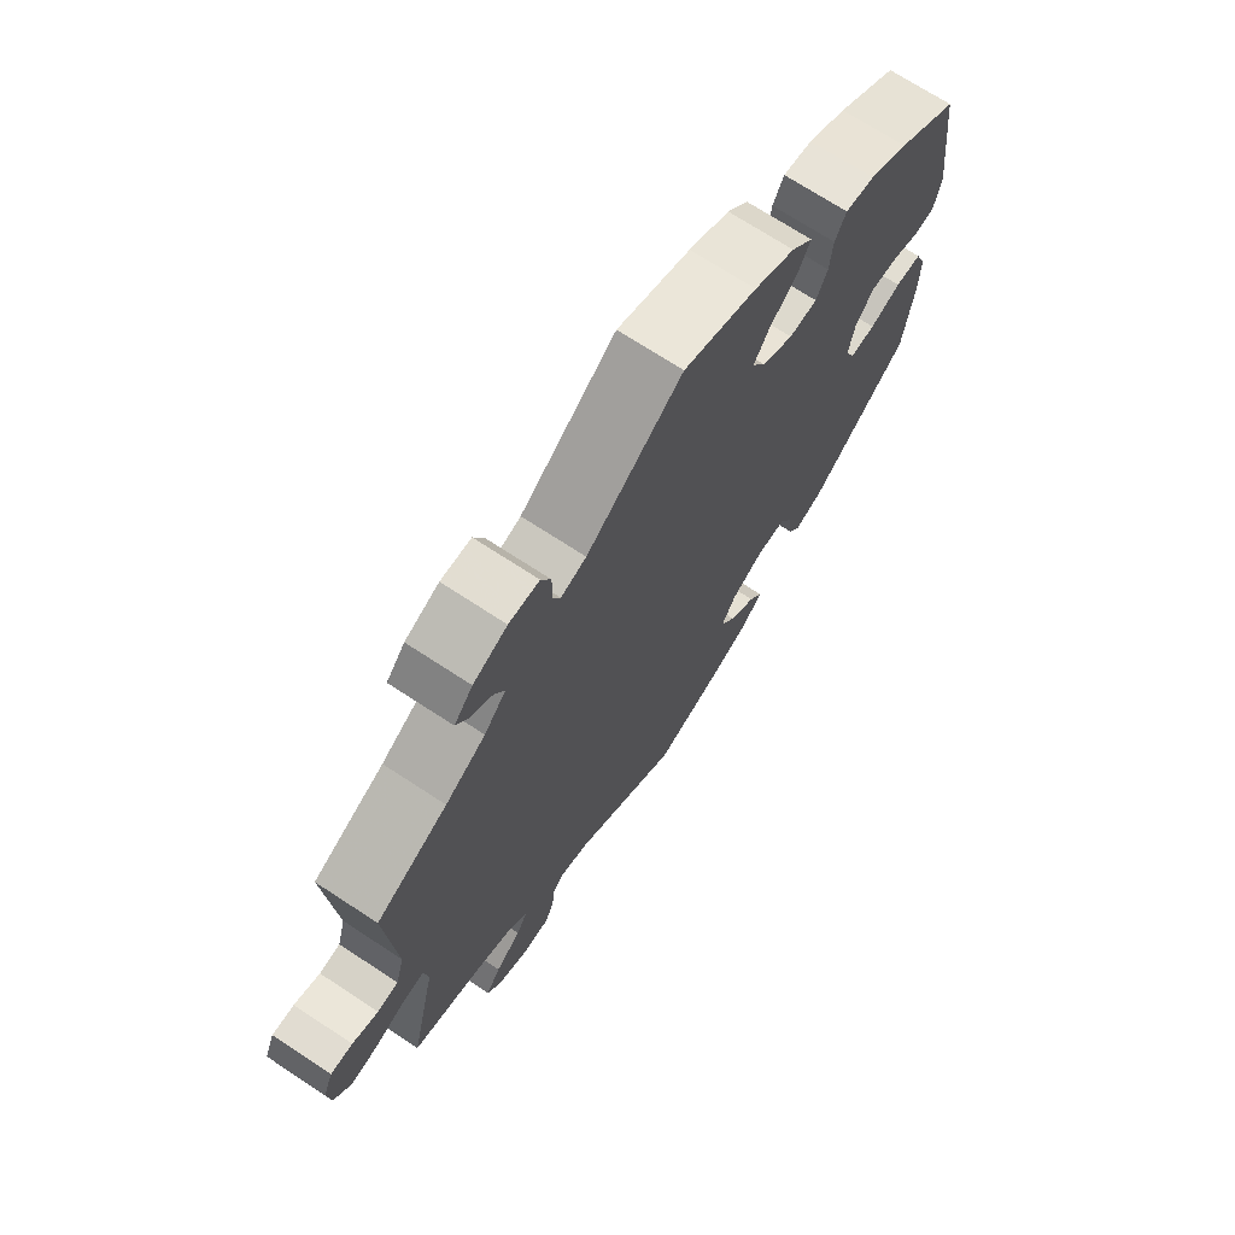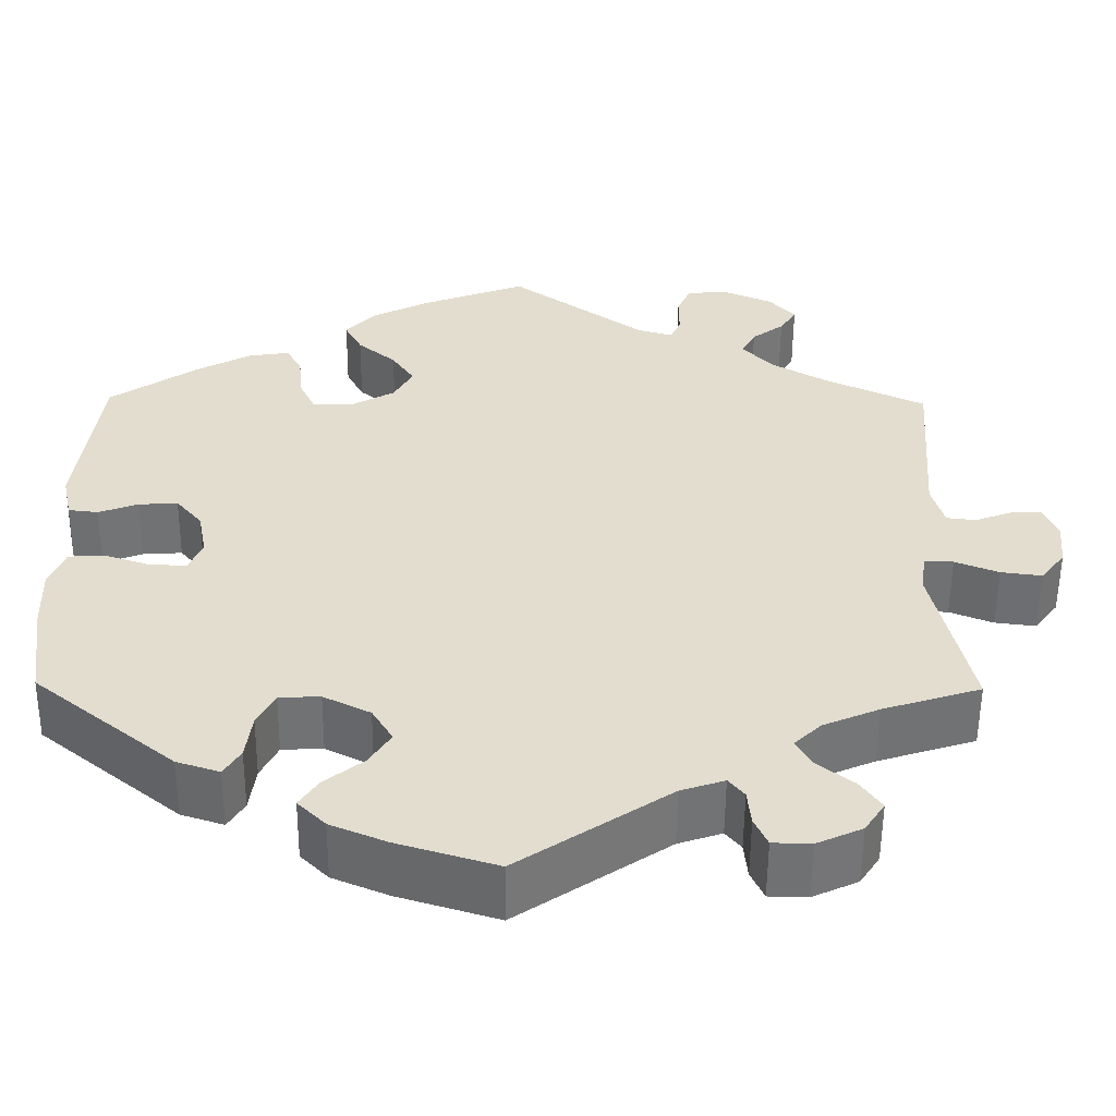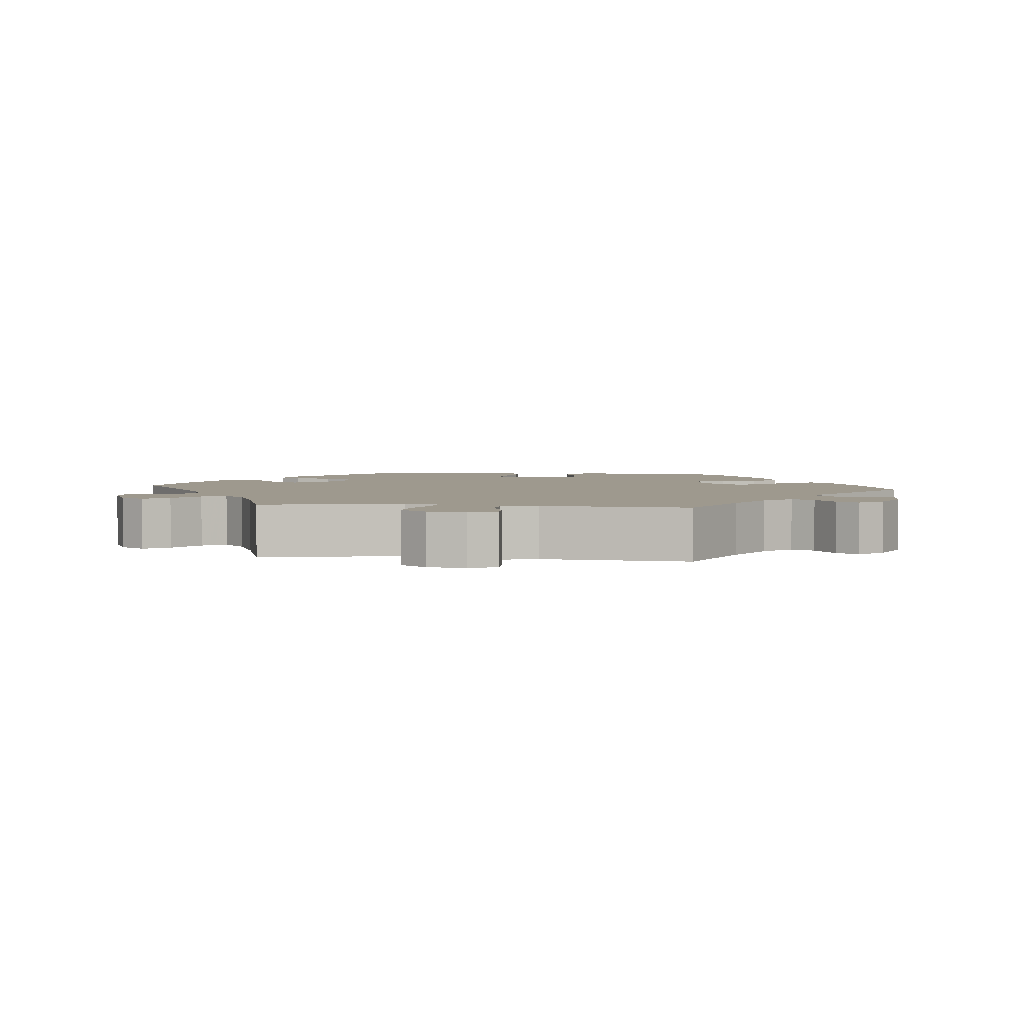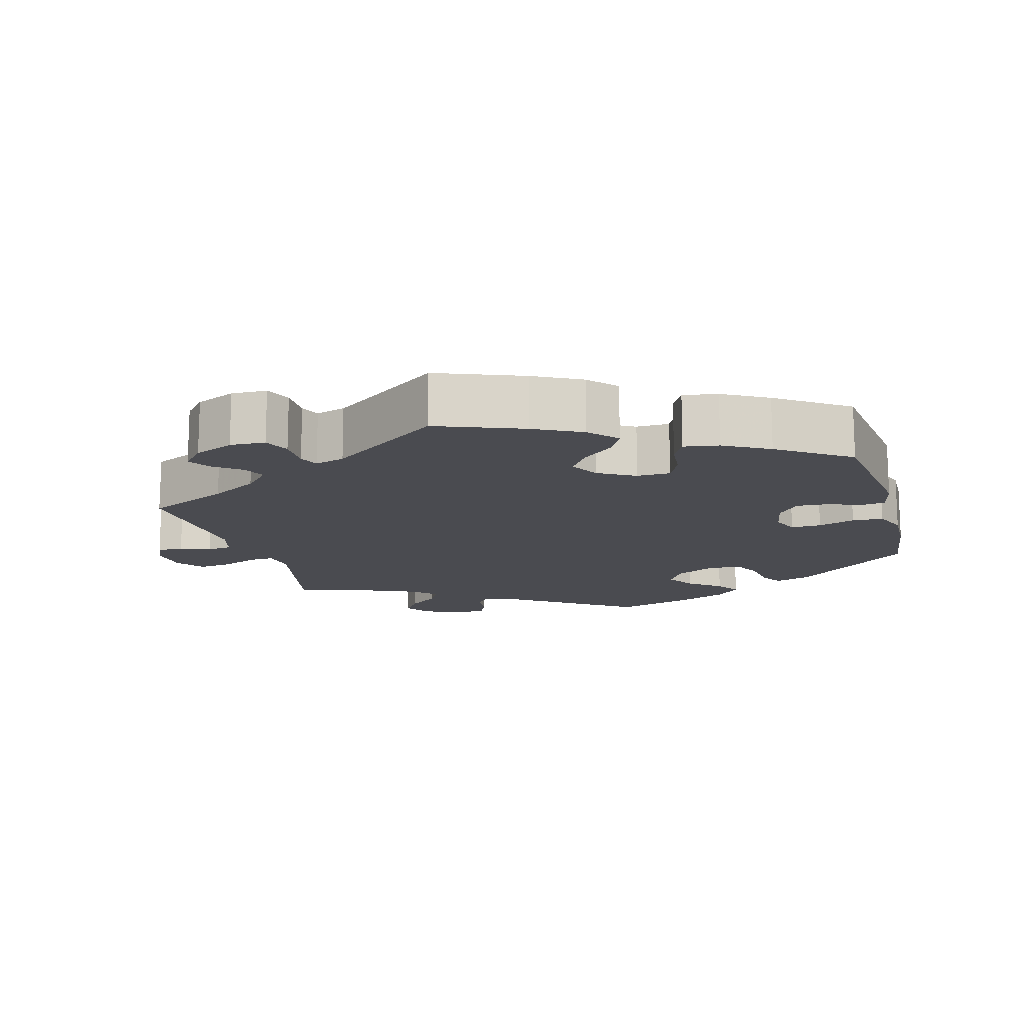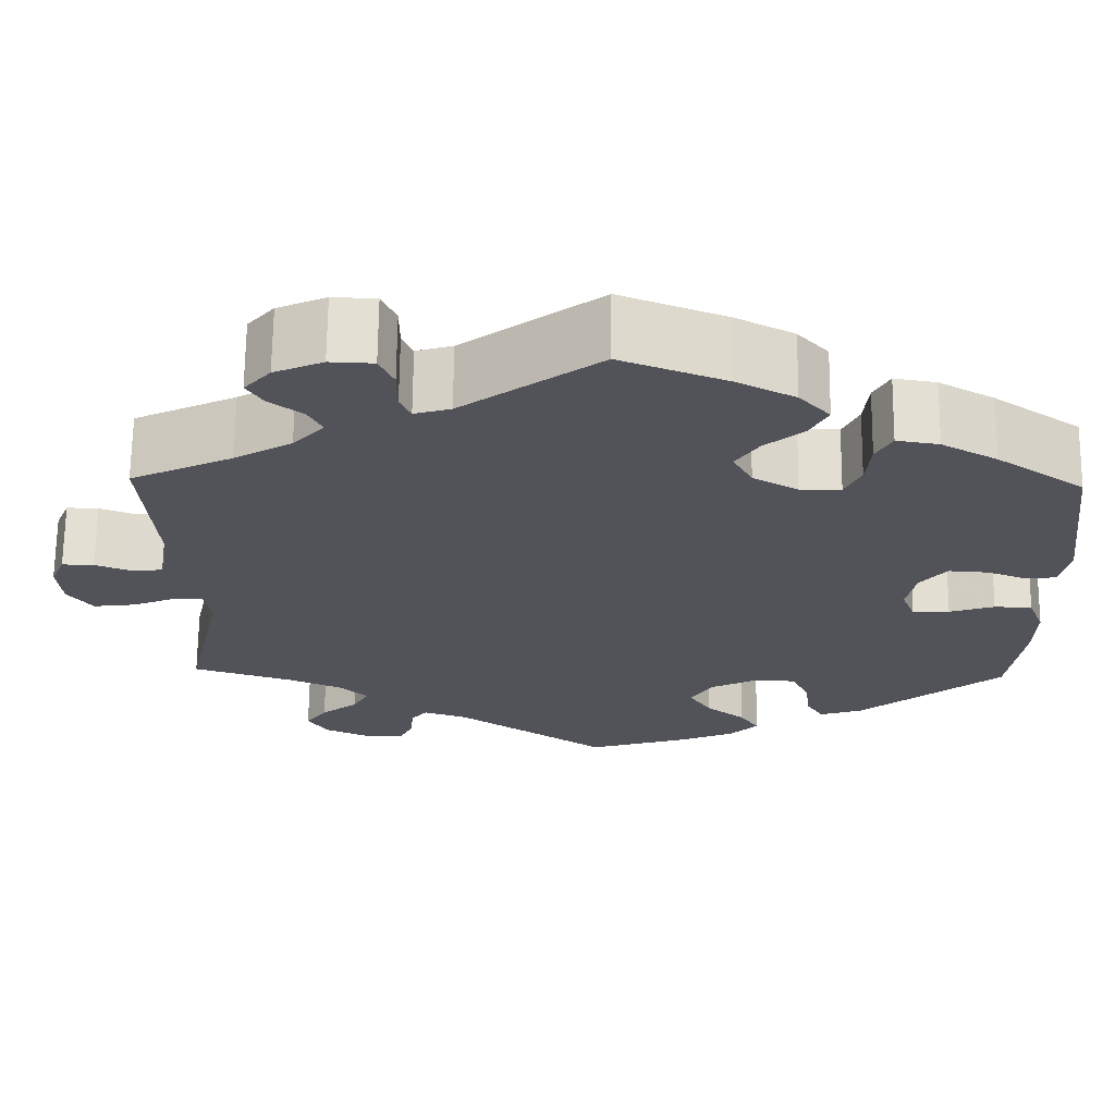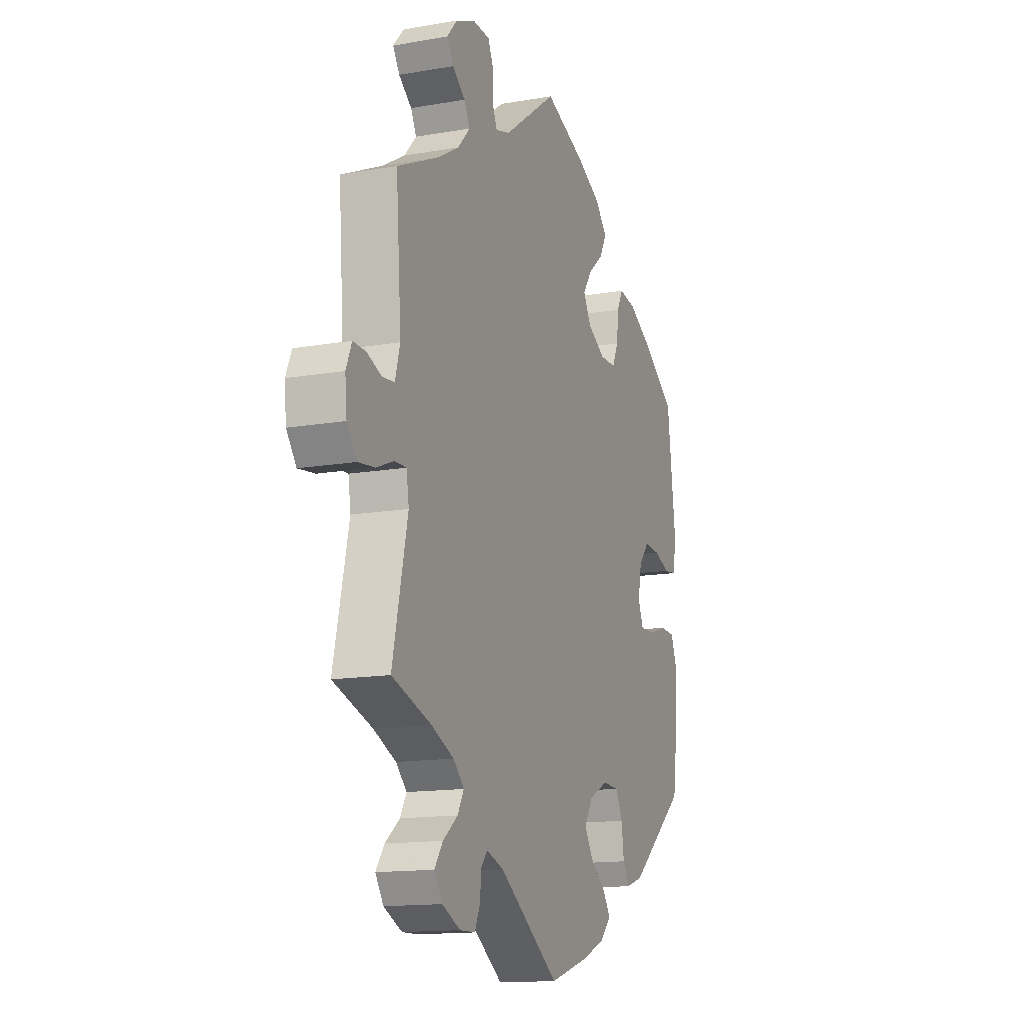
<metadata>
{"format":"obj","ext":"obj","renderer":"f3d","projection":"perspective","resolution":1024,"background":"white","views":[{"elev":70.7,"azim":-56.7,"up":"+Z"},{"elev":-55.3,"azim":179.5,"up":"+Z"},{"elev":3.5,"azim":-83.3,"up":"+Y"},{"elev":-14.4,"azim":15.6,"up":"+Y"},{"elev":67.4,"azim":0.6,"up":"+Z"},{"elev":-14.3,"azim":-69.0,"up":"+Z"}]}
</metadata>
<code>
v 0.525 0.07 0.09
v 0.514 0.07 0.039
v 0.48 0.07 0.035
v 0.435 0.07 0.052
v 0.39 0.07 0.055
v 0.36 0.07 0.019
v 0.35 0.07 -0.034
v 0.365 0.07 -0.071
v 0.407 0.07 -0.07
v 0.458 0.07 -0.053
v 0.501 0.07 -0.055
v 0.519 0.07 -0.101
v 0.517 0.07 -0.171
v 0.501 0.07 -0.289
v 0.339 0.07 -0.42
v 0.29 0.07 -0.436
v 0.271 0.07 -0.405
v 0.264 0.07 -0.352
v 0.244 0.07 -0.312
v 0.197 0.07 -0.31
v 0.143 0.07 -0.337
v 0.119 0.07 -0.377
v 0.144 0.07 -0.416
v 0.188 0.07 -0.451
v 0.21 0.07 -0.484
v 0.178 0.07 -0.516
v 0.114 0.07 -0.543
v 0 0.07 -0.578
v -0.172 0.07 -0.461
v -0.222 0.07 -0.444
v -0.24 0.07 -0.466
v -0.244 0.07 -0.507
v -0.259 0.07 -0.54
v -0.303 0.07 -0.541
v -0.355 0.07 -0.517
v -0.378 0.07 -0.482
v -0.354 0.07 -0.448
v -0.312 0.07 -0.415
v -0.294 0.07 -0.383
v -0.325 0.07 -0.353
v -0.389 0.07 -0.325
v -0.501 0.07 -0.289
v -0.458 0.07 -0.097
v -0.465 0.07 -0.052
v -0.498 0.07 -0.053
v -0.548 0.07 -0.073
v -0.595 0.07 -0.079
v -0.623 0.07 -0.042
v -0.628 0.07 0.011
v -0.612 0.07 0.049
v -0.576 0.07 0.048
v -0.534 0.07 0.032
v -0.5 0.07 0.036
v -0.486 0.07 0.086
v -0.501 0.07 0.288
v -0.386 0.07 0.342
v -0.321 0.07 0.38
v -0.286 0.07 0.418
v -0.302 0.07 0.449
v -0.339 0.07 0.477
v -0.358 0.07 0.507
v -0.328 0.07 0.541
v -0.273 0.07 0.565
v -0.224 0.07 0.563
v -0.208 0.07 0.527
v -0.208 0.07 0.479
v -0.196 0.07 0.452
v -0.155 0.07 0.464
v 0 0.07 0.577
v 0.119 0.07 0.531
v 0.185 0.07 0.497
v 0.22 0.07 0.459
v 0.2 0.07 0.421
v 0.156 0.07 0.384
v 0.13 0.07 0.345
v 0.152 0.07 0.305
v 0.203 0.07 0.276
v 0.249 0.07 0.277
v 0.267 0.07 0.315
v 0.272 0.07 0.366
v 0.29 0.07 0.4
v 0.338 0.07 0.392
v 0.401 0.07 0.357
v 0.5 0.07 0.289
v 0.525 0 0.09
v 0.514 0 0.039
v 0.48 0 0.035
v 0.435 0 0.052
v 0.39 0 0.055
v 0.36 0 0.019
v 0.35 0 -0.034
v 0.365 0 -0.071
v 0.407 0 -0.07
v 0.458 0 -0.053
v 0.501 0 -0.055
v 0.519 0 -0.101
v 0.517 0 -0.171
v 0.501 0 -0.289
v 0.339 0 -0.42
v 0.29 0 -0.436
v 0.271 0 -0.405
v 0.264 0 -0.352
v 0.244 0 -0.312
v 0.197 0 -0.31
v 0.143 0 -0.337
v 0.119 0 -0.377
v 0.144 0 -0.416
v 0.188 0 -0.451
v 0.21 0 -0.484
v 0.178 0 -0.516
v 0.114 0 -0.543
v 0 0 -0.578
v -0.172 0 -0.461
v -0.222 0 -0.444
v -0.24 0 -0.466
v -0.244 0 -0.507
v -0.259 0 -0.54
v -0.303 0 -0.541
v -0.355 0 -0.517
v -0.378 0 -0.482
v -0.354 0 -0.448
v -0.312 0 -0.415
v -0.294 0 -0.383
v -0.325 0 -0.353
v -0.389 0 -0.325
v -0.501 0 -0.289
v -0.458 0 -0.097
v -0.465 0 -0.052
v -0.498 0 -0.053
v -0.548 0 -0.073
v -0.595 0 -0.079
v -0.623 0 -0.042
v -0.628 0 0.011
v -0.612 0 0.049
v -0.576 0 0.048
v -0.534 0 0.032
v -0.5 0 0.036
v -0.486 0 0.086
v -0.501 0 0.288
v -0.386 0 0.342
v -0.321 0 0.38
v -0.286 0 0.418
v -0.302 0 0.449
v -0.339 0 0.477
v -0.358 0 0.507
v -0.328 0 0.541
v -0.273 0 0.565
v -0.224 0 0.563
v -0.208 0 0.527
v -0.208 0 0.479
v -0.196 0 0.452
v -0.155 0 0.464
v 0 0 0.577
v 0.119 0 0.531
v 0.185 0 0.497
v 0.22 0 0.459
v 0.2 0 0.421
v 0.156 0 0.384
v 0.13 0 0.345
v 0.152 0 0.305
v 0.203 0 0.276
v 0.249 0 0.277
v 0.267 0 0.315
v 0.272 0 0.366
v 0.29 0 0.4
v 0.338 0 0.392
v 0.401 0 0.357
v 0.5 0 0.289
f 79 80 81 82
f 78 79 82 83
f 71 72 73 74
f 71 74 75
f 68 69 70 71
f 67 68 71 75
f 63 64 65 66
f 63 66 67
f 62 63 67
f 59 60 61 62
f 58 59 62 67
f 57 58 67 75
f 54 55 56
f 53 54 56 57
f 49 50 51 52
f 49 52 53
f 48 49 53
f 45 46 47 48
f 44 45 48 53
f 41 42 43
f 40 41 43 44
f 39 40 44 53
f 35 36 37 38
f 35 38 39
f 34 35 39
f 31 32 33 34
f 30 31 34 39
f 29 30 39 53
f 23 24 25 26
f 22 23 26 27
f 15 16 17 18
f 15 18 19
f 14 15 19
f 13 14 19 20
f 9 10 11 12
f 8 9 12 13
f 1 2 3 4
f 1 4 5
f 78 83 84 1
f 53 57 75 76
f 53 76 77
f 22 27 28 29
f 21 22 29 53
f 20 21 53 77
f 8 13 20
f 7 8 20 77
f 77 78 1 5
f 6 7 77
f 5 6 77
f 166 165 164 163
f 167 166 163 162
f 158 157 156 155
f 159 158 155
f 155 154 153 152
f 159 155 152 151
f 150 149 148 147
f 151 150 147
f 151 147 146
f 146 145 144 143
f 151 146 143 142
f 159 151 142 141
f 140 139 138
f 141 140 138 137
f 136 135 134 133
f 137 136 133
f 137 133 132
f 132 131 130 129
f 137 132 129 128
f 127 126 125
f 128 127 125 124
f 137 128 124 123
f 122 121 120 119
f 123 122 119
f 123 119 118
f 118 117 116 115
f 123 118 115 114
f 137 123 114 113
f 110 109 108 107
f 111 110 107 106
f 102 101 100 99
f 103 102 99
f 103 99 98
f 104 103 98 97
f 96 95 94 93
f 97 96 93 92
f 88 87 86 85
f 89 88 85
f 85 168 167 162
f 160 159 141 137
f 161 160 137
f 113 112 111 106
f 137 113 106 105
f 161 137 105 104
f 104 97 92
f 161 104 92 91
f 89 85 162 161
f 161 91 90
f 161 90 89
f 1 85 86 2
f 2 86 87 3
f 3 87 88 4
f 4 88 89 5
f 5 89 90 6
f 6 90 91 7
f 7 91 92 8
f 8 92 93 9
f 9 93 94 10
f 10 94 95 11
f 11 95 96 12
f 12 96 97 13
f 13 97 98 14
f 14 98 99 15
f 15 99 100 16
f 16 100 101 17
f 17 101 102 18
f 18 102 103 19
f 19 103 104 20
f 20 104 105 21
f 21 105 106 22
f 22 106 107 23
f 23 107 108 24
f 24 108 109 25
f 25 109 110 26
f 26 110 111 27
f 27 111 112 28
f 28 112 113 29
f 29 113 114 30
f 30 114 115 31
f 31 115 116 32
f 32 116 117 33
f 33 117 118 34
f 34 118 119 35
f 35 119 120 36
f 36 120 121 37
f 37 121 122 38
f 38 122 123 39
f 39 123 124 40
f 40 124 125 41
f 41 125 126 42
f 42 126 127 43
f 43 127 128 44
f 44 128 129 45
f 45 129 130 46
f 46 130 131 47
f 47 131 132 48
f 48 132 133 49
f 49 133 134 50
f 50 134 135 51
f 51 135 136 52
f 52 136 137 53
f 53 137 138 54
f 54 138 139 55
f 55 139 140 56
f 56 140 141 57
f 57 141 142 58
f 58 142 143 59
f 59 143 144 60
f 60 144 145 61
f 61 145 146 62
f 62 146 147 63
f 63 147 148 64
f 64 148 149 65
f 65 149 150 66
f 66 150 151 67
f 67 151 152 68
f 68 152 153 69
f 69 153 154 70
f 70 154 155 71
f 71 155 156 72
f 72 156 157 73
f 73 157 158 74
f 74 158 159 75
f 75 159 160 76
f 76 160 161 77
f 77 161 162 78
f 78 162 163 79
f 79 163 164 80
f 80 164 165 81
f 81 165 166 82
f 82 166 167 83
f 83 167 168 84
f 84 168 85 1

</code>
